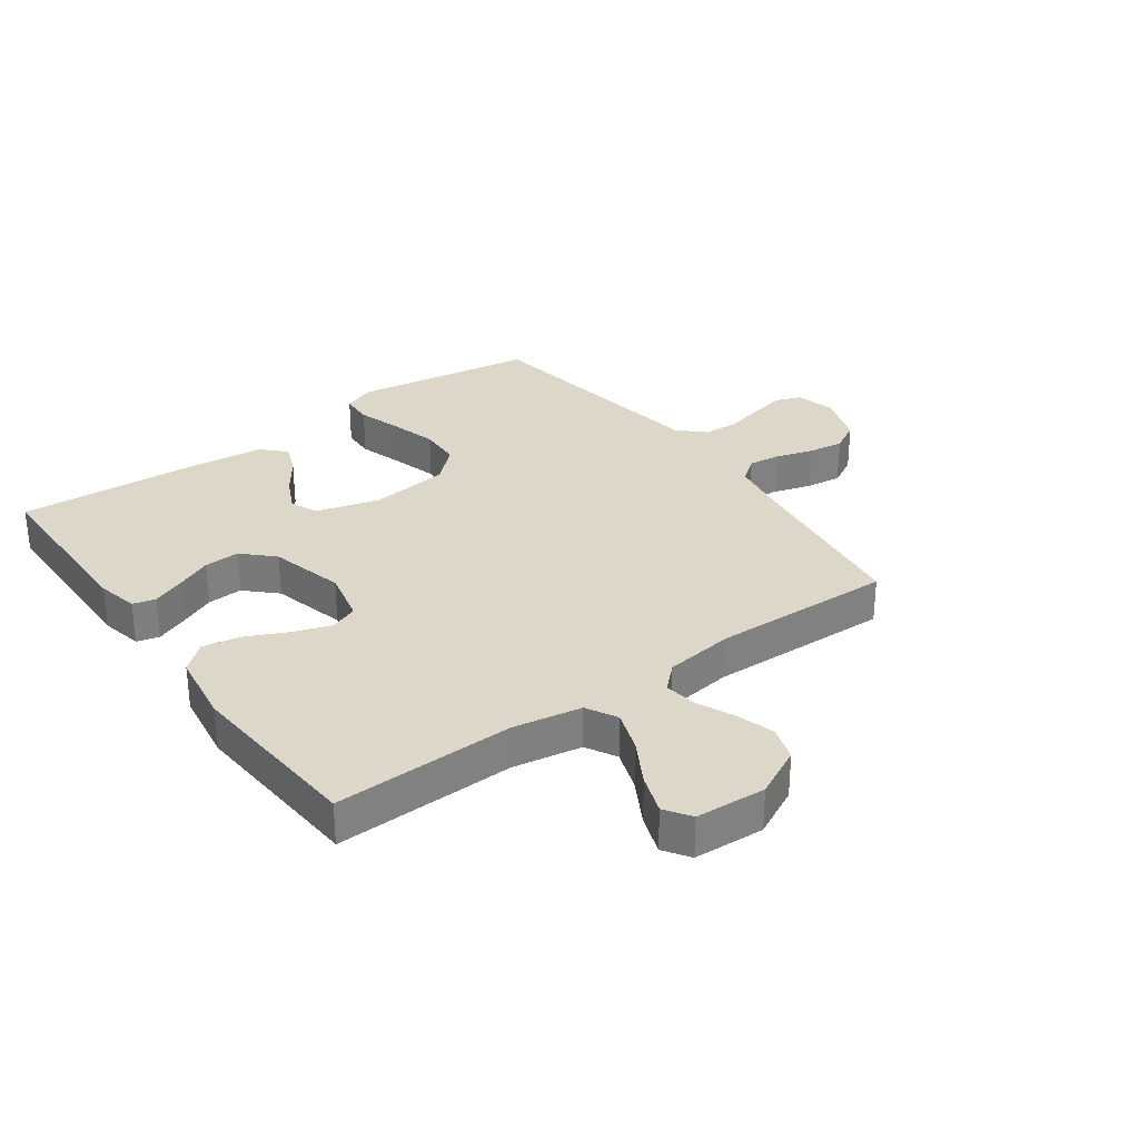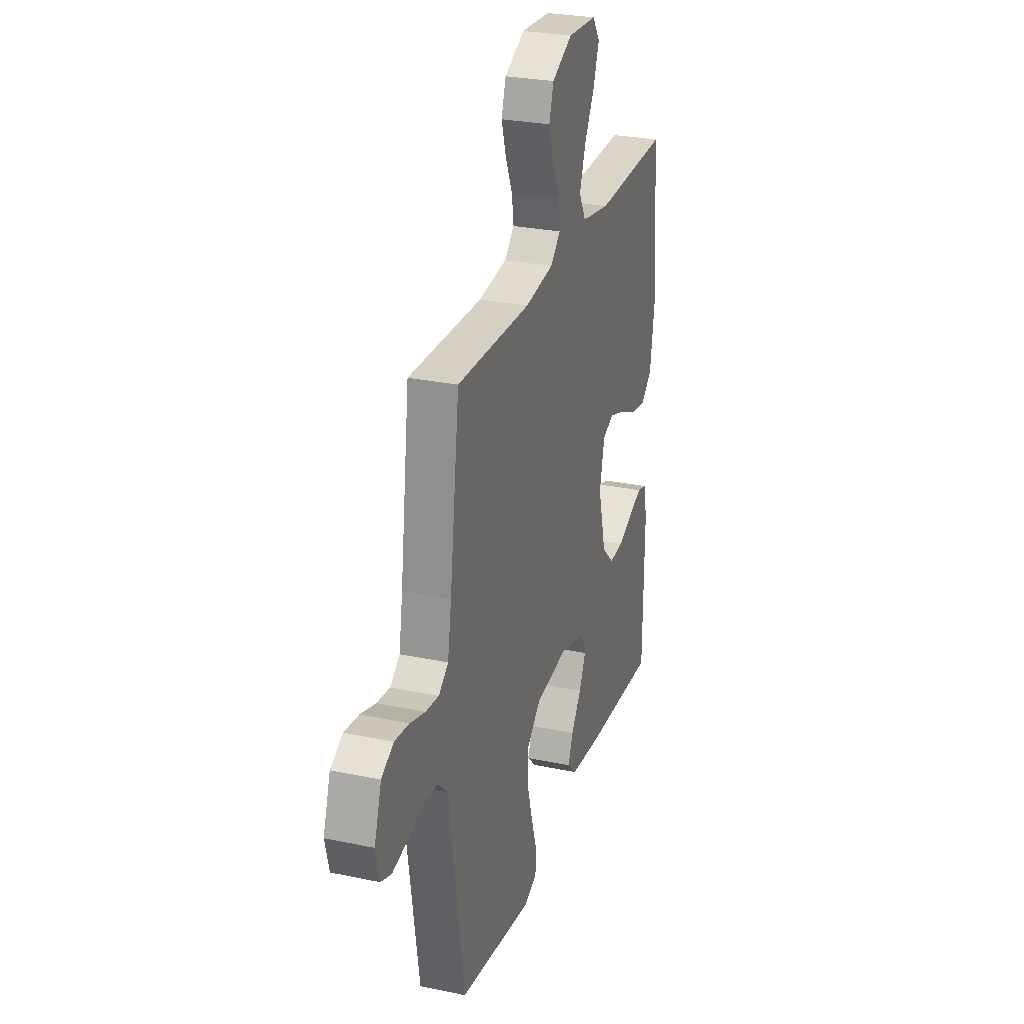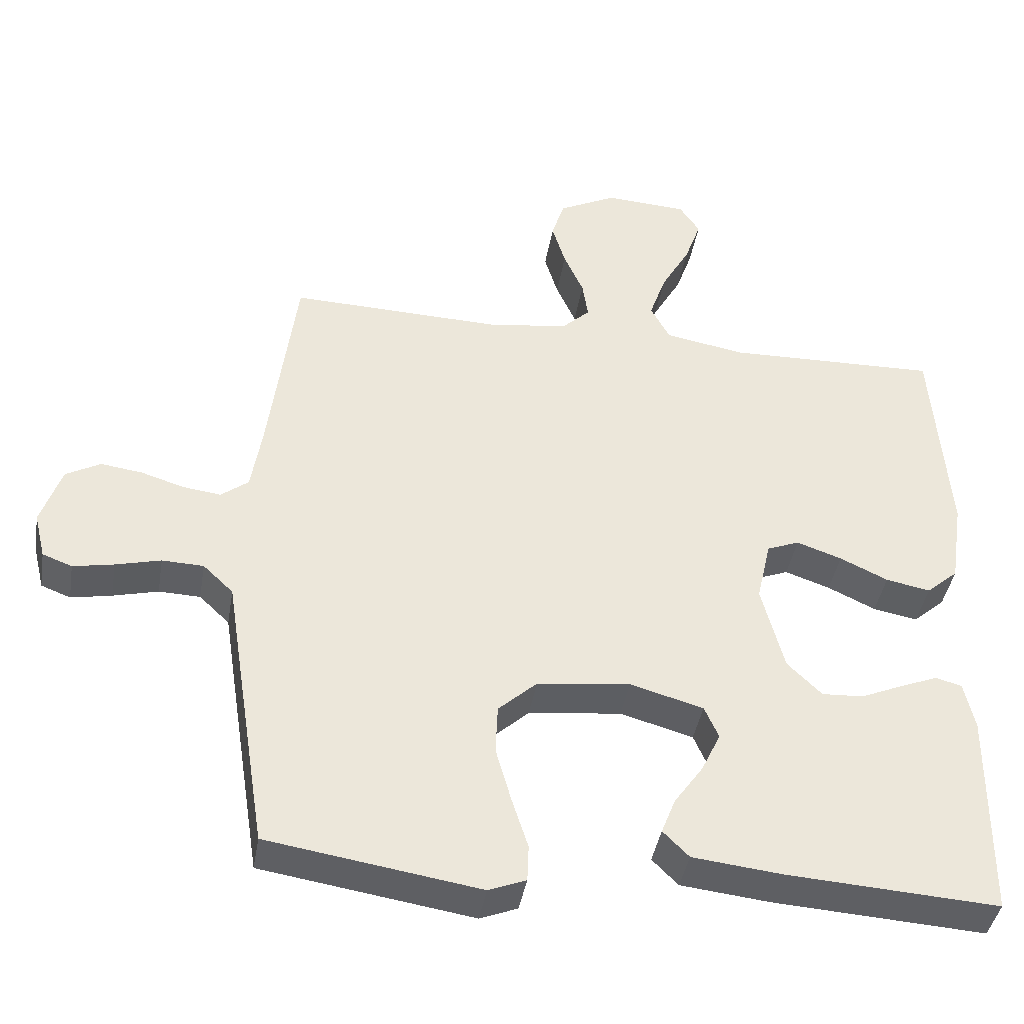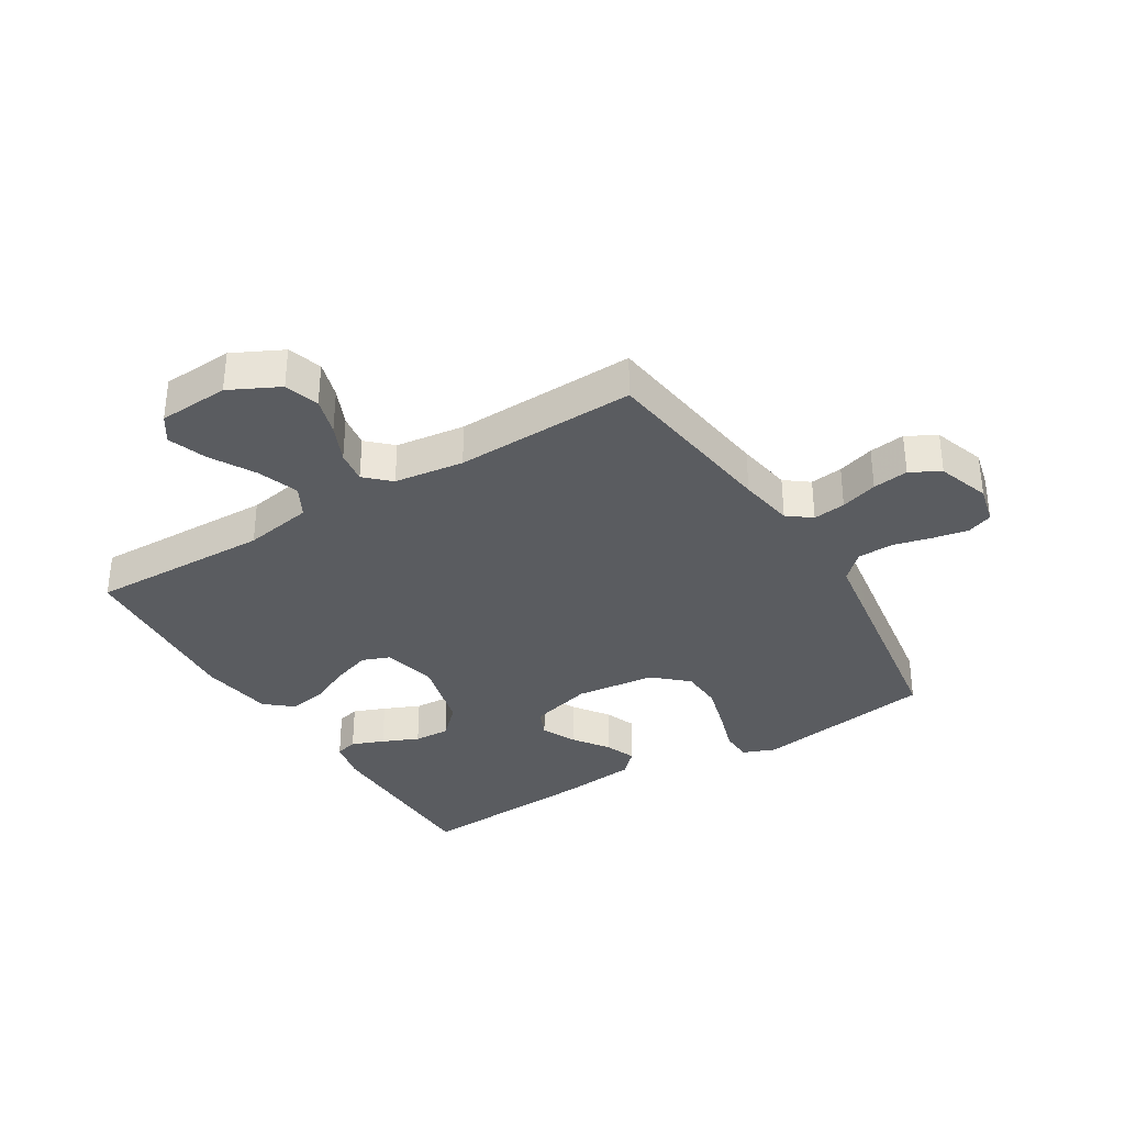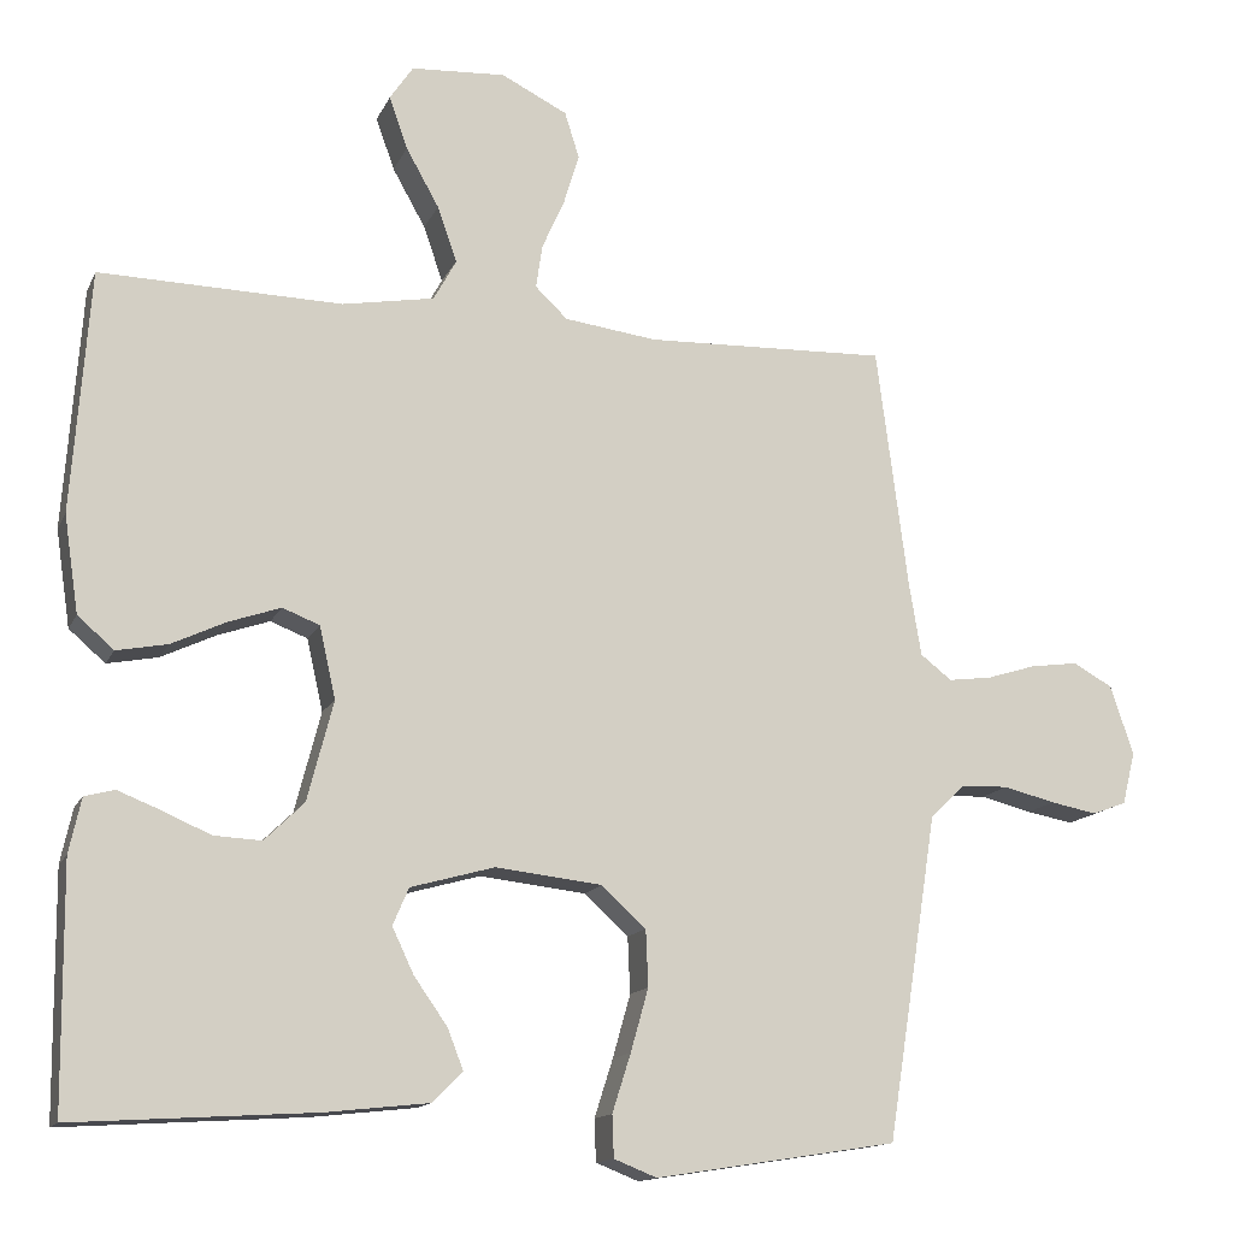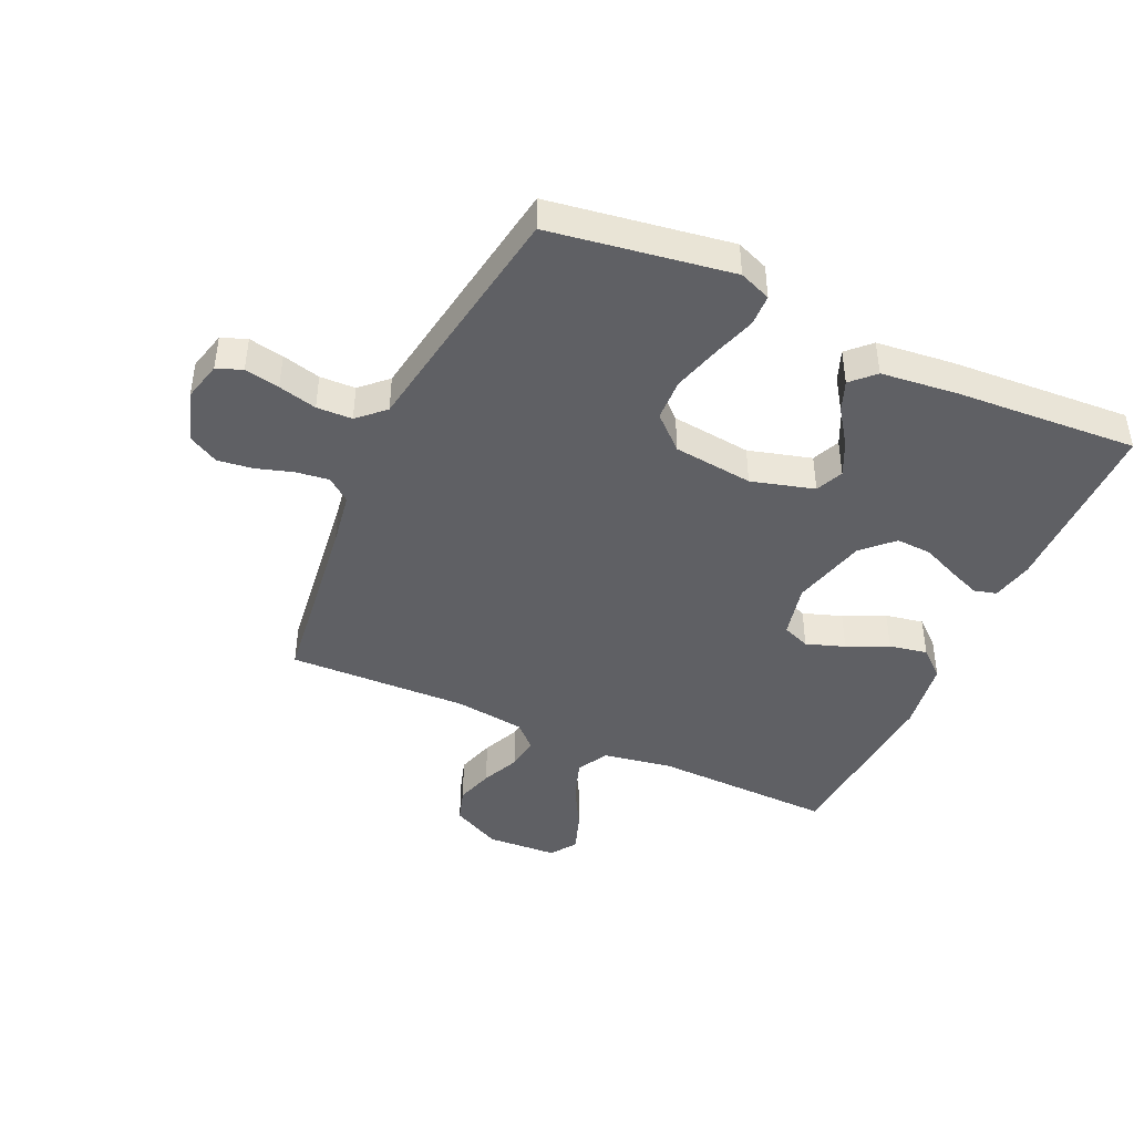
<metadata>
{"format":"obj","ext":"obj","renderer":"f3d","projection":"perspective","resolution":1024,"background":"white","views":[{"elev":30.9,"azim":-35.9,"up":"+Y"},{"elev":27.8,"azim":107.8,"up":"+Z"},{"elev":-40.9,"azim":170.6,"up":"+Z"},{"elev":-34.3,"azim":31.6,"up":"+Y"},{"elev":-14.0,"azim":-17.8,"up":"+Z"},{"elev":-43.8,"azim":155.4,"up":"+Y"}]}
</metadata>
<code>
v -0.5 0.07 -0.5
v -0.503 0.07 -0.2
v -0.488 0.07 -0.132
v -0.451 0.07 -0.122
v -0.398 0.07 -0.143
v -0.338 0.07 -0.169
v -0.279 0.07 -0.172
v -0.23 0.07 -0.124
v -0.198 0.07 0
v -0.218 0.07 0.089
v -0.264 0.07 0.107
v -0.328 0.07 0.085
v -0.396 0.07 0.053
v -0.459 0.07 0.041
v -0.504 0.07 0.08
v -0.522 0.07 0.2
v -0.5 0.07 0.5
v -0.2 0.07 0.493
v -0.086 0.07 0.513
v -0.058 0.07 0.564
v -0.082 0.07 0.633
v -0.123 0.07 0.706
v -0.146 0.07 0.771
v -0.117 0.07 0.814
v 0 0.07 0.821
v 0.082 0.07 0.78
v 0.1 0.07 0.723
v 0.081 0.07 0.66
v 0.053 0.07 0.597
v 0.045 0.07 0.543
v 0.085 0.07 0.505
v 0.2 0.07 0.49
v 0.5 0.07 0.5
v 0.539 0.07 0.2
v 0.554 0.07 0.109
v 0.593 0.07 0.079
v 0.647 0.07 0.086
v 0.708 0.07 0.105
v 0.767 0.07 0.113
v 0.816 0.07 0.086
v 0.845 0.07 0
v 0.829 0.07 -0.065
v 0.787 0.07 -0.081
v 0.729 0.07 -0.07
v 0.665 0.07 -0.054
v 0.606 0.07 -0.056
v 0.563 0.07 -0.097
v 0.547 0.07 -0.2
v 0.5 0.07 -0.5
v 0.2 0.07 -0.547
v 0.147 0.07 -0.526
v 0.145 0.07 -0.474
v 0.168 0.07 -0.402
v 0.19 0.07 -0.324
v 0.187 0.07 -0.254
v 0.132 0.07 -0.204
v 0 0.07 -0.189
v -0.104 0.07 -0.218
v -0.124 0.07 -0.264
v -0.097 0.07 -0.321
v -0.056 0.07 -0.379
v -0.036 0.07 -0.43
v -0.073 0.07 -0.467
v -0.2 0.07 -0.481
v -0.5 0 -0.5
v -0.503 0 -0.2
v -0.488 0 -0.132
v -0.451 0 -0.122
v -0.398 0 -0.143
v -0.338 0 -0.169
v -0.279 0 -0.172
v -0.23 0 -0.124
v -0.198 0 0
v -0.218 0 0.089
v -0.264 0 0.107
v -0.328 0 0.085
v -0.396 0 0.053
v -0.459 0 0.041
v -0.504 0 0.08
v -0.522 0 0.2
v -0.5 0 0.5
v -0.2 0 0.493
v -0.086 0 0.513
v -0.058 0 0.564
v -0.082 0 0.633
v -0.123 0 0.706
v -0.146 0 0.771
v -0.117 0 0.814
v 0 0 0.821
v 0.082 0 0.78
v 0.1 0 0.723
v 0.081 0 0.66
v 0.053 0 0.597
v 0.045 0 0.543
v 0.085 0 0.505
v 0.2 0 0.49
v 0.5 0 0.5
v 0.539 0 0.2
v 0.554 0 0.109
v 0.593 0 0.079
v 0.647 0 0.086
v 0.708 0 0.105
v 0.767 0 0.113
v 0.816 0 0.086
v 0.845 0 0
v 0.829 0 -0.065
v 0.787 0 -0.081
v 0.729 0 -0.07
v 0.665 0 -0.054
v 0.606 0 -0.056
v 0.563 0 -0.097
v 0.547 0 -0.2
v 0.5 0 -0.5
v 0.2 0 -0.547
v 0.147 0 -0.526
v 0.145 0 -0.474
v 0.168 0 -0.402
v 0.19 0 -0.324
v 0.187 0 -0.254
v 0.132 0 -0.204
v 0 0 -0.189
v -0.104 0 -0.218
v -0.124 0 -0.264
v -0.097 0 -0.321
v -0.056 0 -0.379
v -0.036 0 -0.43
v -0.073 0 -0.467
v -0.2 0 -0.481
f 4 5 6
f 3 4 6
f 2 3 6
f 1 2 6
f 64 1 6
f 63 64 6
f 62 63 6
f 61 62 6
f 60 61 6
f 59 60 6 7
f 58 59 7 8
f 57 58 8 9
f 56 57 9 10
f 51 52 53
f 50 51 53
f 49 50 53
f 48 49 53
f 47 48 53
f 46 47 53 54
f 43 44 45
f 42 43 45
f 41 42 45
f 40 41 45
f 39 40 45
f 38 39 45
f 37 38 45
f 36 37 45 46
f 46 54 55
f 36 46 55
f 35 36 55
f 32 33 34
f 35 55 56
f 34 35 56
f 32 34 56
f 31 32 56
f 27 28 29
f 26 27 29
f 25 26 29
f 24 25 29
f 23 24 29
f 22 23 29
f 21 22 29
f 20 21 29 30
f 16 17 18
f 15 16 18
f 14 15 18
f 13 14 18
f 12 13 18
f 11 12 18 19
f 20 30 31
f 19 20 31
f 11 19 31
f 10 11 31
f 10 31 56
f 70 69 68
f 70 68 67
f 70 67 66
f 70 66 65
f 70 65 128
f 70 128 127
f 70 127 126
f 70 126 125
f 70 125 124
f 71 70 124 123
f 72 71 123 122
f 73 72 122 121
f 74 73 121 120
f 117 116 115
f 117 115 114
f 117 114 113
f 117 113 112
f 117 112 111
f 118 117 111 110
f 109 108 107
f 109 107 106
f 109 106 105
f 109 105 104
f 109 104 103
f 109 103 102
f 109 102 101
f 110 109 101 100
f 119 118 110
f 119 110 100
f 119 100 99
f 98 97 96
f 120 119 99
f 120 99 98
f 120 98 96
f 120 96 95
f 93 92 91
f 93 91 90
f 93 90 89
f 93 89 88
f 93 88 87
f 93 87 86
f 93 86 85
f 94 93 85 84
f 82 81 80
f 82 80 79
f 82 79 78
f 82 78 77
f 82 77 76
f 83 82 76 75
f 95 94 84
f 95 84 83
f 95 83 75
f 95 75 74
f 120 95 74
f 1 65 66 2
f 2 66 67 3
f 3 67 68 4
f 4 68 69 5
f 5 69 70 6
f 6 70 71 7
f 7 71 72 8
f 8 72 73 9
f 9 73 74 10
f 10 74 75 11
f 11 75 76 12
f 12 76 77 13
f 13 77 78 14
f 14 78 79 15
f 15 79 80 16
f 16 80 81 17
f 17 81 82 18
f 18 82 83 19
f 19 83 84 20
f 20 84 85 21
f 21 85 86 22
f 22 86 87 23
f 23 87 88 24
f 24 88 89 25
f 25 89 90 26
f 26 90 91 27
f 27 91 92 28
f 28 92 93 29
f 29 93 94 30
f 30 94 95 31
f 31 95 96 32
f 32 96 97 33
f 33 97 98 34
f 34 98 99 35
f 35 99 100 36
f 36 100 101 37
f 37 101 102 38
f 38 102 103 39
f 39 103 104 40
f 40 104 105 41
f 41 105 106 42
f 42 106 107 43
f 43 107 108 44
f 44 108 109 45
f 45 109 110 46
f 46 110 111 47
f 47 111 112 48
f 48 112 113 49
f 49 113 114 50
f 50 114 115 51
f 51 115 116 52
f 52 116 117 53
f 53 117 118 54
f 54 118 119 55
f 55 119 120 56
f 56 120 121 57
f 57 121 122 58
f 58 122 123 59
f 59 123 124 60
f 60 124 125 61
f 61 125 126 62
f 62 126 127 63
f 63 127 128 64
f 64 128 65 1

</code>
